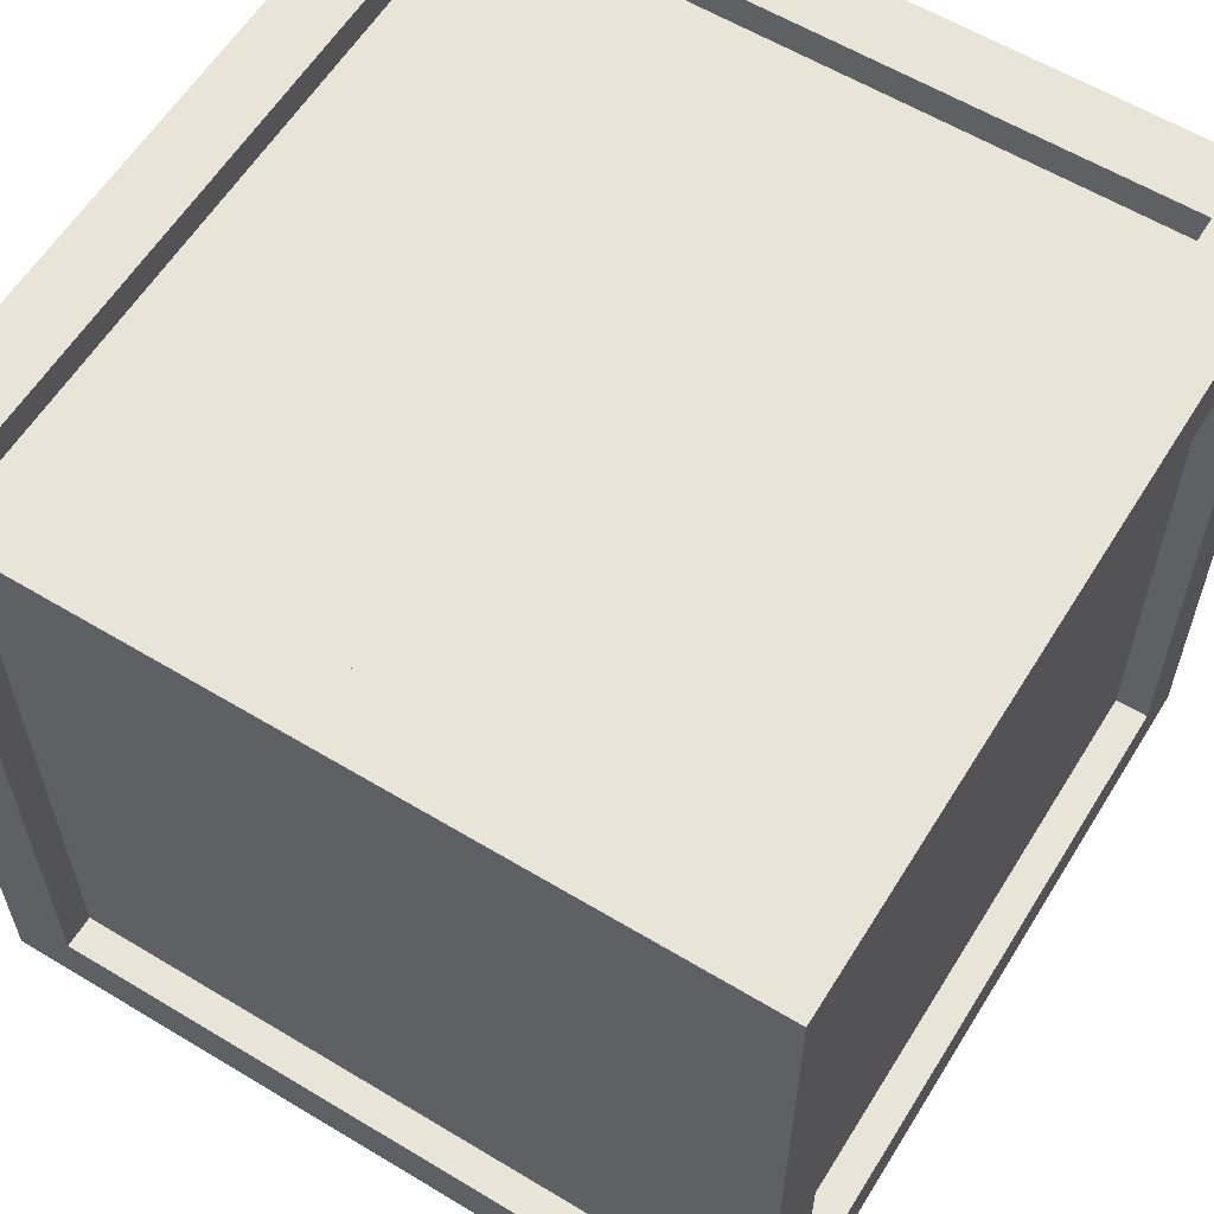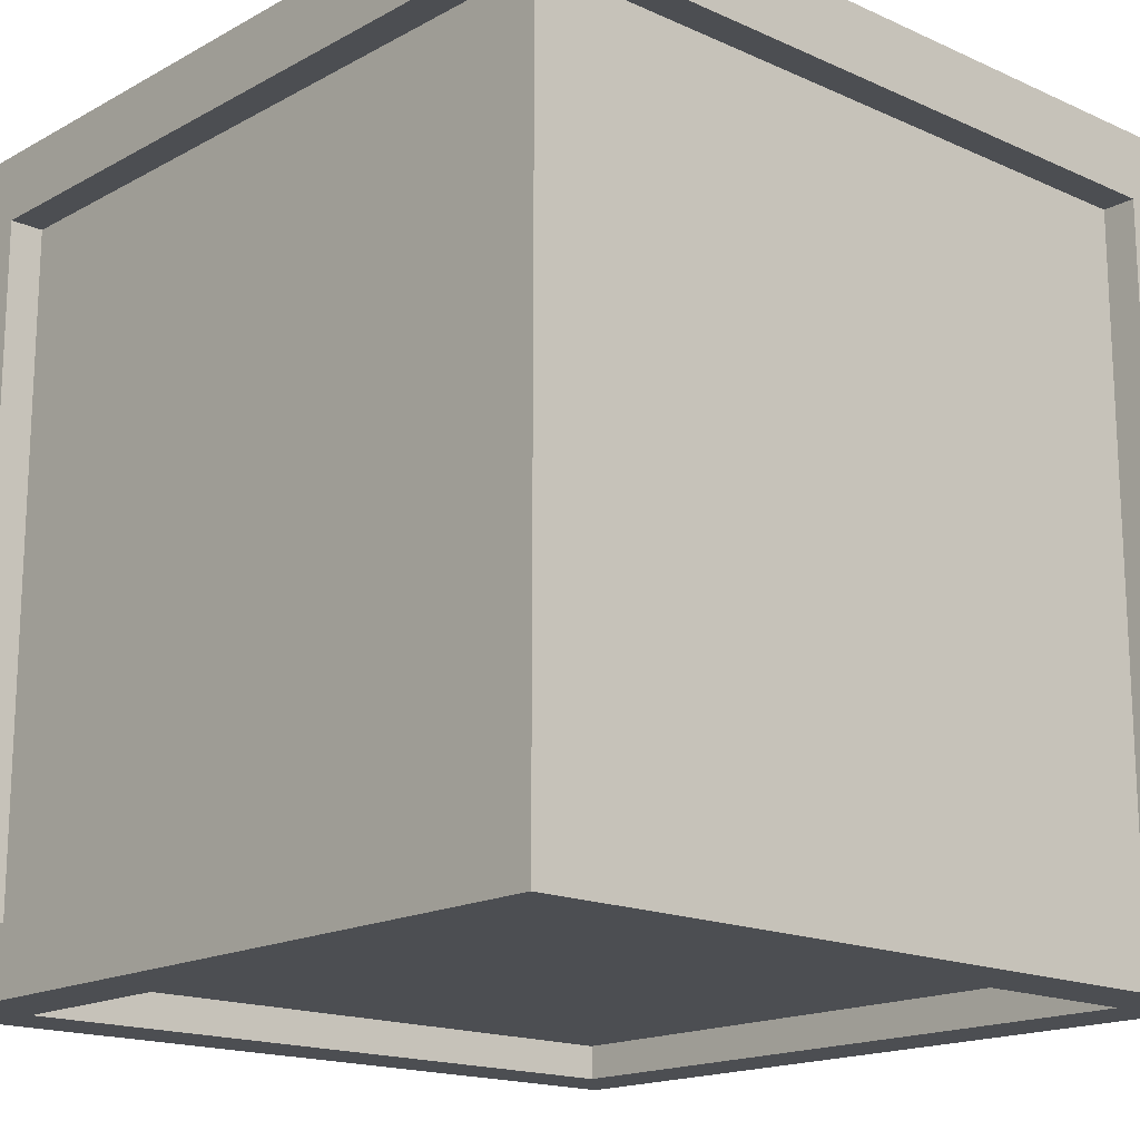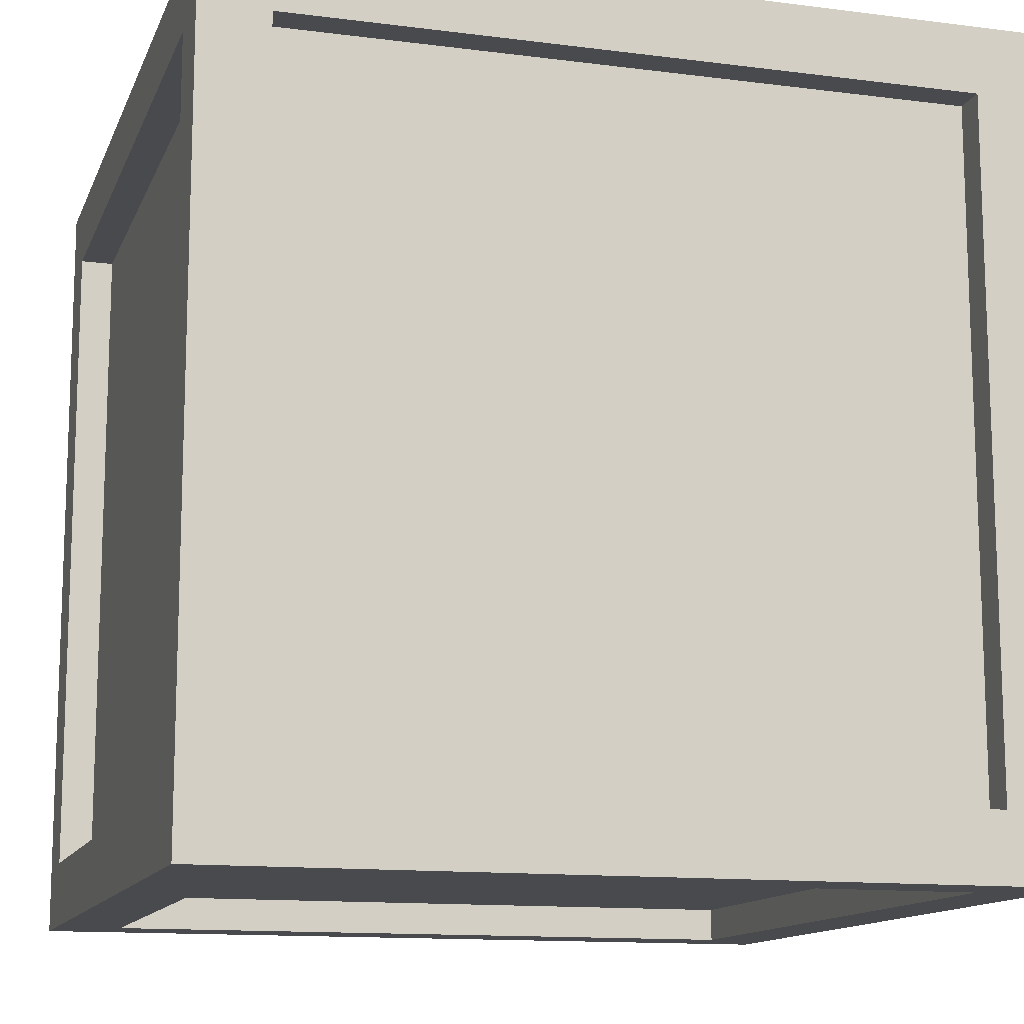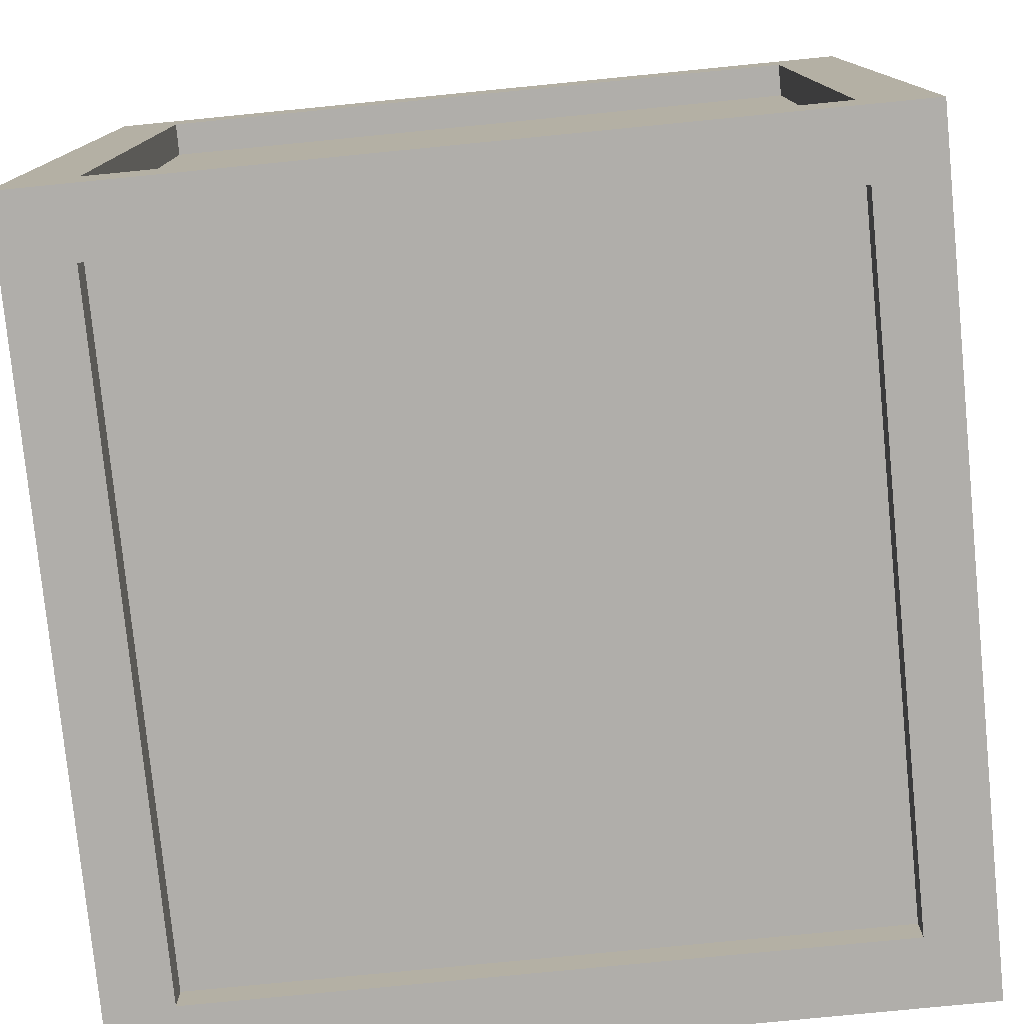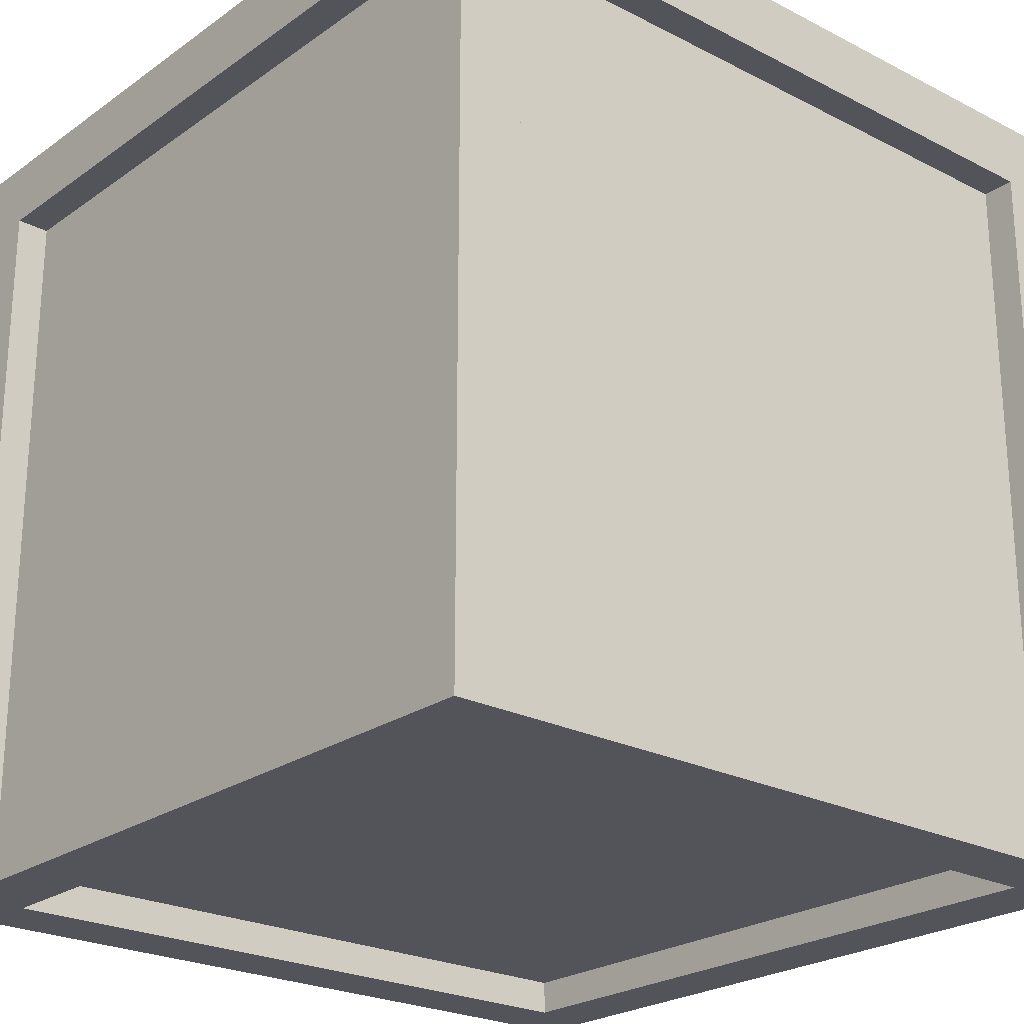
<metadata>
{"format":"obj","ext":"obj","renderer":"f3d","projection":"perspective","resolution":1024,"background":"white","views":[{"elev":59.8,"azim":121.7,"up":"+Y"},{"elev":-16.8,"azim":137.7,"up":"+Z"},{"elev":-12.9,"azim":163.5,"up":"+Y"},{"elev":-77.9,"azim":-174.4,"up":"+Y"},{"elev":-23.8,"azim":139.4,"up":"+Y"}]}
</metadata>
<code>
o Mesh_Box001
v 15 5 27.5
v 15 5 30
v 25 5 30
v 25 5 27.5
v 15 55 27.5
v 15 45 27.5
v 25 45 27.5
v 25 55 27.5
v 15 55 30
v 25 55 30
v 25 15 30
v 25 15 27.5
v -25 45 30
v -25 45 27.5
v -25 55 27.5
v -25 55 30
v 25 45 30
v 30 45 30
v 30 60 30
v 15 -5e-06 30
v 30 -5e-06 30
v -25 5 30
v -25 15 30
v -30 15 30
v -30 -5e-06 30
v 27.5 5 -15
v 30 5 -15
v 30 5 -25
v 27.5 5 -25
v 27.5 55 -15
v 27.5 45 -15
v 27.5 45 -25
v 27.5 55 -25
v 30 55 -25
v 30 55 -15
v 30 15 -25
v 27.5 15 -25
v 30 45 25
v 27.5 45 25
v 27.5 55 25
v 30 55 25
v -15 55 30
v -15 60 30
v -30 60 30
v 30 45 -25
v 30 45 -30
v 30 60 -30
v 30 2e-06 -15
v 30 5e-06 -30
v 30 5 25
v 30 15 25
v 30 15 30
v -30 60 -15
v -25 60 -15
v -25 60 -25
v -30 60 -30
v -15 57.5 25
v -15 57.5 15
v -25 57.5 15
v -25 57.5 25
v -25 57.5 -15
v -25 57.5 -25
v 25 60 25
v 25 60 15
v 25 57.5 15
v 25 57.5 25
v -15 60 25
v -25 60 25
v 15 60 -25
v 15 57.5 -25
v 25 57.5 -25
v 25 60 -25
v 30 55 15
v 30 60 15
v 25 60 -15
v 30 60 -15
v 15 60 25
v 15 60 30
v 15 5 -27.5
v 15 15 -27.5
v 25 15 -27.5
v 25 5 -27.5
v 15 55 -27.5
v 15 55 -30
v 25 55 -30
v 25 55 -27.5
v 25 5 -30
v 15 5 -30
v 25 45 -30
v 25 45 -27.5
v -25 15 -30
v -25 15 -27.5
v -25 5 -27.5
v -25 5 -30
v -15 60 -25
v -15 60 -30
v 25 15 -30
v 30 15 -30
v 15 60 -30
v -25 55 -30
v -25 45 -30
v -30 45 -30
v -25 2.499 15
v -15 2.499 15
v -15 2.499 25
v -25 2.499 25
v 25 4e-06 -25
v 25 2e-06 -15
v 25 2.5 -15
v 25 2.5 -25
v -25 -2e-06 15
v -25 -4e-06 25
v 15 -4e-06 25
v 15 2.499 25
v 25 2.499 25
v 25 -4e-06 25
v -15 4e-06 -25
v -15 2.5 -25
v -25 2.5 -25
v -25 4e-06 -25
v -15 5 -30
v -15 5e-06 -30
v -30 5e-06 -30
v -15 -4e-06 25
v -15 -5e-06 30
v 25 -2e-06 15
v 30 -2e-06 15
v 15 4e-06 -25
v 15 5e-06 -30
v -30 45 30
v -30 45 25
v -30 30 25
v -30 30 30
v -27.5 5 -15
v -27.5 15 -15
v -27.5 15 -25
v -27.5 5 -25
v -27.5 55 -15
v -30 55 -15
v -30 55 -25
v -27.5 55 -25
v -30 5 -25
v -30 5 -15
v -30 45 -25
v -27.5 45 -25
v -30 15 25
v -27.5 15 25
v -27.5 5 25
v -30 5 25
v -25 15 27.5
v -15 15 27.5
v -15 30 27.5
v -25 30 27.5
v 25 30 27.5
v 25 30 30
v -25 30 30
v 30 30 30
v 27.5 15 25
v 27.5 15 15
v 27.5 30 15
v 27.5 30 25
v 27.5 30 -25
v 30 30 -25
v 30 30 25
v 30 30 -30
v -25 45 -27.5
v -15 45 -27.5
v -15 30 -27.5
v -25 30 -27.5
v 25 30 -27.5
v 25 30 -30
v -25 30 -30
v -30 15 -30
v -30 30 -30
v -30 15 -25
v -30 30 -25
v -27.5 45 25
v -27.5 45 15
v -27.5 30 15
v -27.5 30 25
v -27.5 30 -25
v -15 5 27.5
v -15 5 30
v 0 5 30
v 0 5 27.5
v -15 55 27.5
v -15 45 27.5
v 0 45 27.5
v 0 55 27.5
v 0 55 30
v 0 -5e-06 30
v 0 60 30
v 15 57.5 25
v 15 57.5 15
v 0 57.5 15
v 0 57.5 25
v 0 60 25
v -15 57.5 -25
v 0 57.5 -25
v 0 60 -25
v -15 5 -27.5
v -15 15 -27.5
v 0 15 -27.5
v 0 5 -27.5
v -15 55 -27.5
v -15 55 -30
v 0 55 -30
v 0 55 -27.5
v 0 5 -30
v 0 60 -30
v 15 2.5 -25
v 15 2.5 -15
v 0 2.5 -15
v 0 2.5 -25
v 0 2.499 25
v 0 -4e-06 25
v 0 4e-06 -25
v 0 5e-06 -30
v 15 15 27.5
v 0 15 27.5
v 15 45 -27.5
v 0 45 -27.5
v 27.5 5 15
v 30 5 15
v 30 5 1e-06
v 27.5 5 1e-06
v 27.5 55 15
v 27.5 45 15
v 27.5 45 7e-06
v 27.5 55 9e-06
v 30 55 9e-06
v 30 0 0
v -30 60 15
v -25 60 15
v -25 60 1e-05
v -30 60 1e-05
v 0 57.5 -15
v -15 57.5 -15
v -15 57.5 9e-06
v 0 57.5 9e-06
v -25 57.5 9e-06
v 25 57.5 -15
v 25 57.5 9e-06
v 25 60 1e-05
v 30 60 1e-05
v -25 2.5 -15
v -15 2.5 -15
v -15 2.499 0
v -25 2.499 0
v 25 2.499 15
v 25 2.499 0
v 25 0 0
v -25 2e-06 -15
v -25 0 0
v -30 55 9e-06
v -27.5 5 15
v -27.5 15 15
v -27.5 15 2e-06
v -27.5 5 1e-06
v -27.5 55 15
v -30 55 15
v -27.5 55 9e-06
v -30 5 15
v -30 5 1e-06
v 27.5 15 -15
v 27.5 15 2e-06
v -30 -2e-06 15
v -30 0 0
v -27.5 45 -15
v -27.5 45 7e-06
v 15 57.5 -15
v 15 57.5 9e-06
v 15 2.499 15
v 15 2.499 0
v 27.5 5 25
v -27.5 55 25
v -30 55 25
v -30 2e-06 -15
v 0 30 -27.5
v 15 30 -27.5
v -27.5 30 -15
v -25 5 27.5
v 15 30 27.5
v -27.5 30 5e-06
v 27.5 30 -15
v 27.5 30 5e-06
v 0 30 27.5
v -25 55 -27.5
v 0 2.499 15
v 0 2.499 0
f 1 2 3
f 4 1 3
f 5 6 7
f 7 8 5
f 9 5 8
f 8 10 9
f 11 12 4
f 4 3 11
f 13 14 15
f 15 16 13
f 10 17 18
f 18 19 10
f 3 2 20
f 20 21 3
f 22 23 24
f 24 25 22
f 26 27 28
f 28 29 26
f 30 31 32
f 32 33 30
f 34 35 30
f 30 33 34
f 36 37 29
f 29 28 36
f 38 39 40
f 40 41 38
f 16 42 43
f 43 44 16
f 34 45 46
f 46 47 34
f 28 27 48
f 48 49 28
f 50 51 52
f 52 21 50
f 53 54 55
f 55 56 53
f 57 58 59
f 59 60 57
f 55 54 61
f 61 62 55
f 63 64 65
f 65 66 63
f 67 57 60
f 60 68 67
f 69 70 71
f 71 72 69
f 41 73 74
f 74 19 41
f 72 75 76
f 76 47 72
f 63 77 78
f 78 19 63
f 79 80 81
f 81 82 79
f 83 84 85
f 85 86 83
f 87 88 79
f 79 82 87
f 89 90 86
f 86 85 89
f 91 92 93
f 93 94 91
f 55 95 96
f 96 56 55
f 87 97 98
f 98 49 87
f 85 84 99
f 99 47 85
f 100 101 102
f 102 56 100
f 103 104 105
f 105 106 103
f 107 108 109
f 109 110 107
f 111 103 106
f 106 112 111
f 113 114 115
f 115 116 113
f 117 118 119
f 119 120 117
f 94 121 122
f 122 123 94
f 112 124 125
f 125 25 112
f 116 126 127
f 127 21 116
f 107 128 129
f 129 49 107
f 130 131 132
f 132 133 130
f 134 135 136
f 136 137 134
f 138 139 140
f 140 141 138
f 142 143 134
f 134 137 142
f 144 145 141
f 141 140 144
f 146 147 148
f 148 149 146
f 150 151 152
f 152 153 150
f 17 7 154
f 154 155 17
f 23 150 153
f 153 156 23
f 11 52 157
f 157 155 11
f 13 130 133
f 133 156 13
f 158 159 160
f 160 161 158
f 45 32 162
f 162 163 45
f 51 158 161
f 161 164 51
f 36 98 165
f 165 163 36
f 38 18 157
f 157 164 38
f 166 167 168
f 168 169 166
f 97 81 170
f 170 171 97
f 101 166 169
f 169 172 101
f 89 46 165
f 165 171 89
f 91 173 174
f 174 172 91
f 173 175 176
f 176 174 173
f 146 24 133
f 133 132 146
f 177 178 179
f 179 180 177
f 175 136 181
f 181 176 175
f 131 177 180
f 180 132 131
f 182 183 184
f 184 185 182
f 186 187 188
f 188 189 186
f 42 186 189
f 189 190 42
f 183 125 191
f 191 184 183
f 9 78 192
f 192 190 9
f 193 194 195
f 195 196 193
f 77 193 196
f 196 197 77
f 95 198 199
f 199 200 95
f 67 43 192
f 192 197 67
f 201 202 203
f 203 204 201
f 205 206 207
f 207 208 205
f 121 201 204
f 204 209 121
f 69 99 210
f 210 200 69
f 206 96 210
f 210 207 206
f 211 212 213
f 213 214 211
f 124 105 215
f 215 216 124
f 128 211 214
f 214 217 128
f 88 129 218
f 218 209 88
f 113 20 191
f 191 216 113
f 117 122 218
f 218 217 117
f 1 219 220
f 185 1 220
f 83 221 222
f 222 208 83
f 223 224 225
f 225 226 223
f 227 228 229
f 229 230 227
f 73 227 230
f 230 231 73
f 224 127 232
f 232 225 224
f 233 234 235
f 235 236 233
f 237 238 239
f 239 240 237
f 234 59 241
f 241 235 234
f 75 242 243
f 243 244 75
f 35 76 245
f 245 231 35
f 64 74 245
f 245 244 64
f 246 247 248
f 248 249 246
f 126 250 251
f 251 252 126
f 253 246 249
f 249 254 253
f 108 48 232
f 232 252 108
f 53 139 255
f 255 236 53
f 256 257 258
f 258 259 256
f 260 261 255
f 255 262 260
f 263 256 259
f 259 264 263
f 26 265 266
f 266 226 26
f 267 263 264
f 264 268 267
f 138 269 270
f 270 262 138
f 242 271 272
f 272 243 242
f 250 273 274
f 274 251 250
f 111 267 268
f 268 254 111
f 240 239 58
f 58 195 240
f 244 243 65
f 65 64 244
f 231 245 74
f 74 73 231
f 249 248 104
f 104 103 249
f 254 249 103
f 103 111 254
f 252 232 127
f 127 126 252
f 236 255 261
f 261 233 236
f 226 266 159
f 159 223 226
f 262 270 178
f 178 260 262
f 243 272 194
f 194 65 243
f 275 50 224
f 224 223 275
f 40 39 228
f 228 227 40
f 41 40 227
f 227 73 41
f 50 21 127
f 127 224 50
f 233 44 68
f 68 234 233
f 68 60 59
f 59 234 68
f 63 19 74
f 74 64 63
f 116 115 250
f 250 126 116
f 148 147 257
f 257 256 148
f 276 277 261
f 261 260 276
f 149 148 256
f 256 263 149
f 267 25 149
f 149 263 267
f 115 114 273
f 273 250 115
f 112 25 267
f 267 111 112
f 226 225 27
f 27 26 226
f 230 229 31
f 31 30 230
f 231 230 30
f 30 35 231
f 225 232 48
f 48 27 225
f 236 235 54
f 54 53 236
f 235 241 61
f 61 54 235
f 244 245 76
f 76 75 244
f 252 251 109
f 109 108 252
f 259 258 135
f 135 134 259
f 262 255 139
f 139 138 262
f 264 259 134
f 134 143 264
f 268 264 143
f 143 278 268
f 251 274 212
f 212 109 251
f 254 268 278
f 278 253 254
f 199 198 238
f 238 237 199
f 72 71 242
f 242 75 72
f 34 47 76
f 76 35 34
f 119 118 247
f 247 246 119
f 120 119 246
f 246 253 120
f 107 49 48
f 48 108 107
f 56 102 144
f 56 144 140
f 53 56 140
f 53 140 139
f 29 37 265
f 265 26 29
f 141 145 269
f 269 138 141
f 71 70 271
f 271 242 71
f 155 154 12
f 12 11 155
f 156 133 24
f 24 23 156
f 163 162 37
f 37 36 163
f 164 157 52
f 52 51 164
f 279 280 80
f 80 203 279
f 172 169 92
f 92 91 172
f 171 165 98
f 98 97 171
f 281 181 136
f 136 135 281
f 132 180 147
f 147 146 132
f 282 182 151
f 151 150 282
f 22 282 150
f 150 23 22
f 3 21 52
f 52 11 3
f 275 223 159
f 159 158 275
f 50 275 158
f 158 51 50
f 28 49 98
f 98 36 28
f 87 82 81
f 81 97 87
f 94 123 173
f 173 91 94
f 123 278 143
f 123 143 142
f 173 123 142
f 173 142 175
f 149 25 24
f 24 146 149
f 142 137 136
f 136 175 142
f 169 168 202
f 202 92 169
f 154 283 219
f 219 12 154
f 179 284 258
f 258 257 179
f 285 286 266
f 266 265 285
f 286 160 159
f 159 266 286
f 180 179 257
f 257 147 180
f 284 281 135
f 135 258 284
f 162 285 265
f 265 37 162
f 287 283 6
f 6 188 287
f 156 153 14
f 14 13 156
f 155 157 18
f 18 17 155
f 285 162 32
f 32 31 285
f 164 161 39
f 39 38 164
f 163 165 46
f 46 45 163
f 171 170 90
f 90 89 171
f 172 174 102
f 102 101 172
f 44 233 261
f 44 261 277
f 130 44 277
f 130 277 131
f 176 181 145
f 145 144 176
f 10 8 7
f 7 17 10
f 16 44 130
f 130 13 16
f 34 33 32
f 32 45 34
f 41 19 18
f 18 38 41
f 288 205 167
f 167 166 288
f 100 288 166
f 166 101 100
f 85 47 46
f 46 89 85
f 276 260 178
f 178 177 276
f 277 276 177
f 177 131 277
f 153 152 187
f 187 14 153
f 170 280 221
f 221 90 170
f 160 286 229
f 229 228 160
f 281 284 270
f 270 269 281
f 284 179 178
f 178 270 284
f 161 160 228
f 228 39 161
f 286 285 31
f 31 229 286
f 174 176 144
f 144 102 174
f 181 281 269
f 269 145 181
f 185 184 2
f 2 1 185
f 189 188 6
f 6 5 189
f 190 189 5
f 5 9 190
f 184 191 20
f 20 2 184
f 200 199 70
f 70 69 200
f 197 192 78
f 78 77 197
f 204 203 80
f 80 79 204
f 208 207 84
f 84 83 208
f 209 204 79
f 79 88 209
f 207 210 99
f 99 84 207
f 216 215 114
f 114 113 216
f 217 218 129
f 129 128 217
f 10 19 78
f 78 9 10
f 66 65 194
f 194 193 66
f 63 66 193
f 193 77 63
f 72 47 99
f 99 69 72
f 110 109 212
f 212 211 110
f 107 110 211
f 211 128 107
f 87 49 129
f 129 88 87
f 116 21 20
f 20 113 116
f 4 12 219
f 219 1 4
f 86 90 221
f 221 83 86
f 237 240 272
f 272 271 237
f 289 290 274
f 274 273 289
f 240 195 194
f 194 272 240
f 215 289 273
f 273 114 215
f 290 213 212
f 212 274 290
f 199 237 271
f 271 70 199
f 170 81 80
f 80 280 170
f 287 220 219
f 219 283 287
f 154 7 6
f 6 283 154
f 279 222 221
f 221 280 279
f 190 192 43
f 43 42 190
f 196 195 58
f 58 57 196
f 197 196 57
f 57 67 197
f 200 210 96
f 96 95 200
f 289 215 105
f 105 104 289
f 217 214 118
f 118 117 217
f 209 218 122
f 122 121 209
f 216 191 125
f 125 124 216
f 220 287 152
f 152 151 220
f 222 279 168
f 168 167 222
f 282 22 183
f 183 182 282
f 15 14 187
f 187 186 15
f 16 15 186
f 186 42 16
f 22 25 125
f 125 183 22
f 55 62 198
f 198 95 55
f 68 44 43
f 43 67 68
f 93 92 202
f 202 201 93
f 288 100 206
f 206 205 288
f 94 93 201
f 201 121 94
f 100 56 96
f 96 206 100
f 112 106 105
f 105 124 112
f 120 253 278
f 120 278 123
f 117 120 123
f 117 123 122
f 61 241 239
f 239 238 61
f 213 290 248
f 248 247 213
f 241 59 58
f 58 239 241
f 290 289 104
f 104 248 290
f 62 61 238
f 238 198 62
f 214 213 247
f 247 118 214
f 185 220 151
f 151 182 185
f 279 203 202
f 202 168 279
f 208 222 167
f 167 205 208
f 287 188 187
f 187 152 287

</code>
